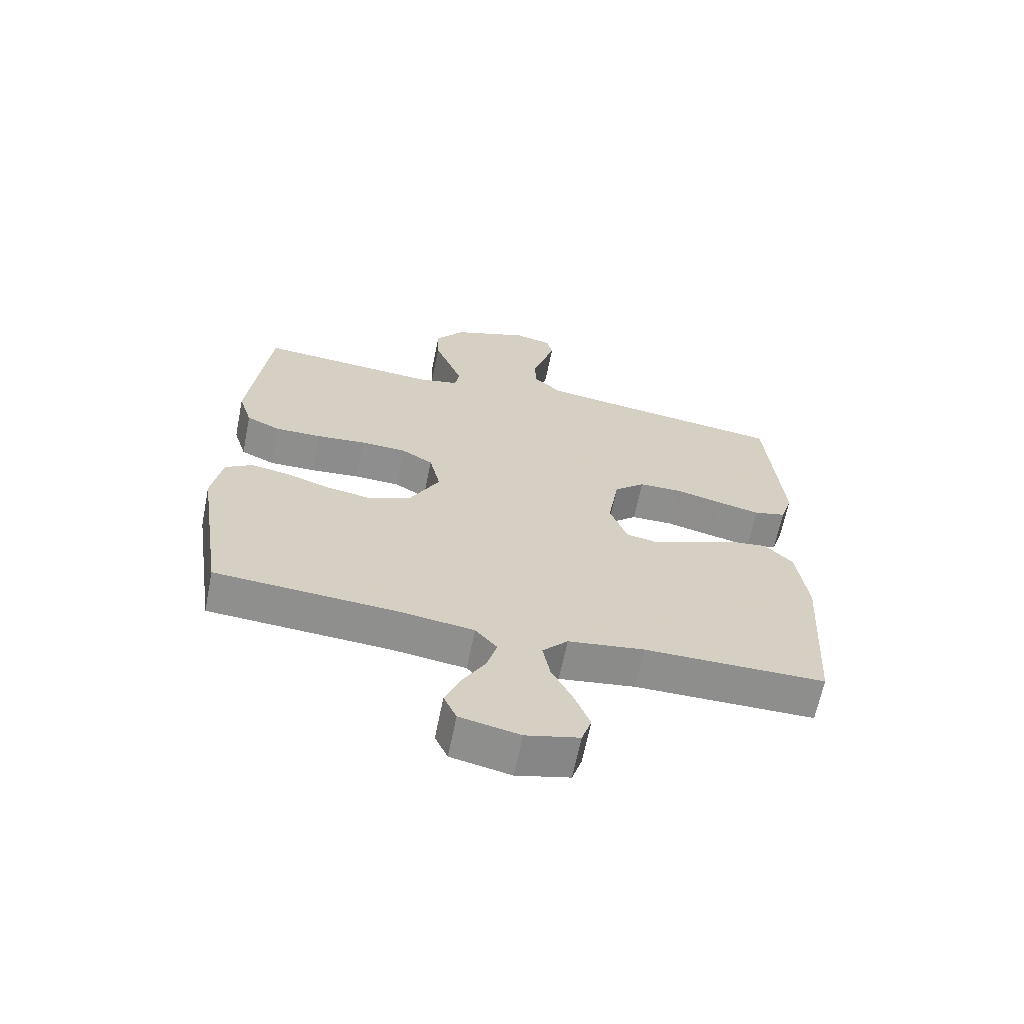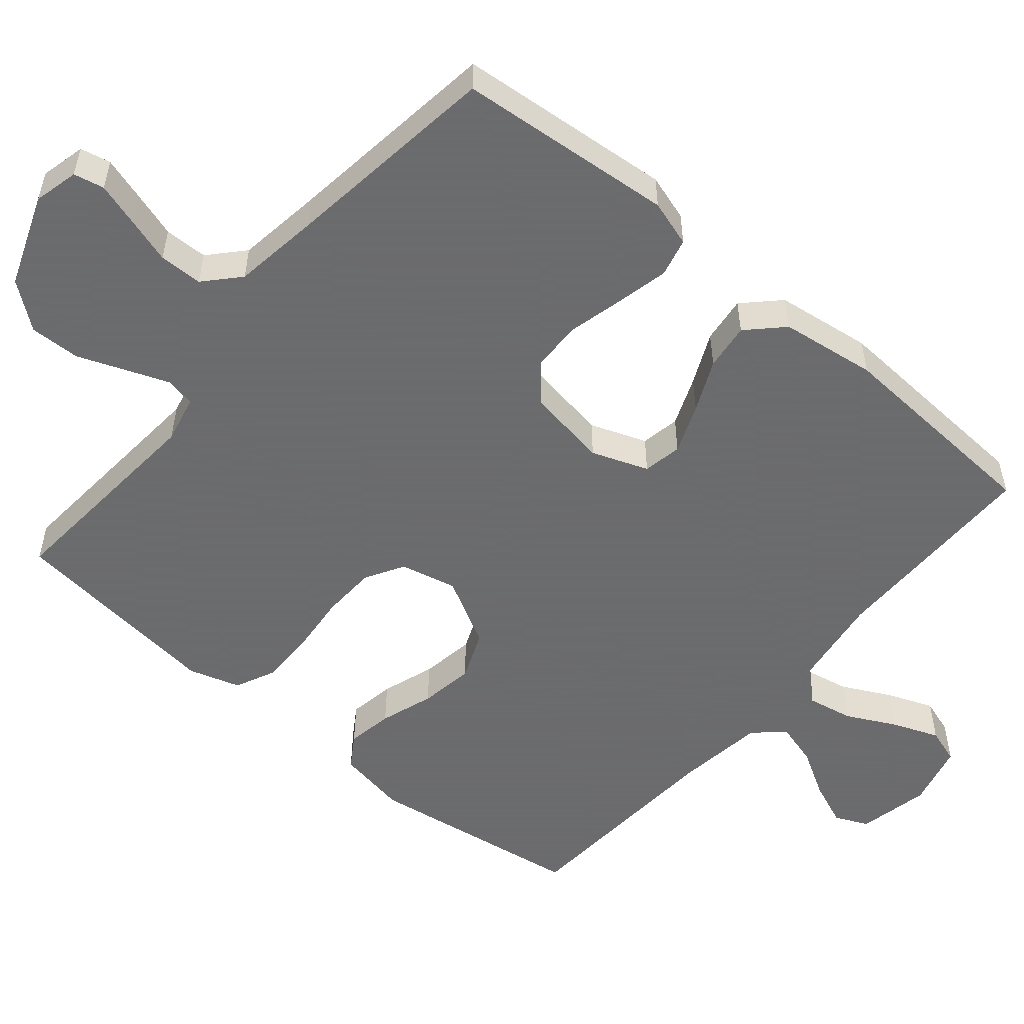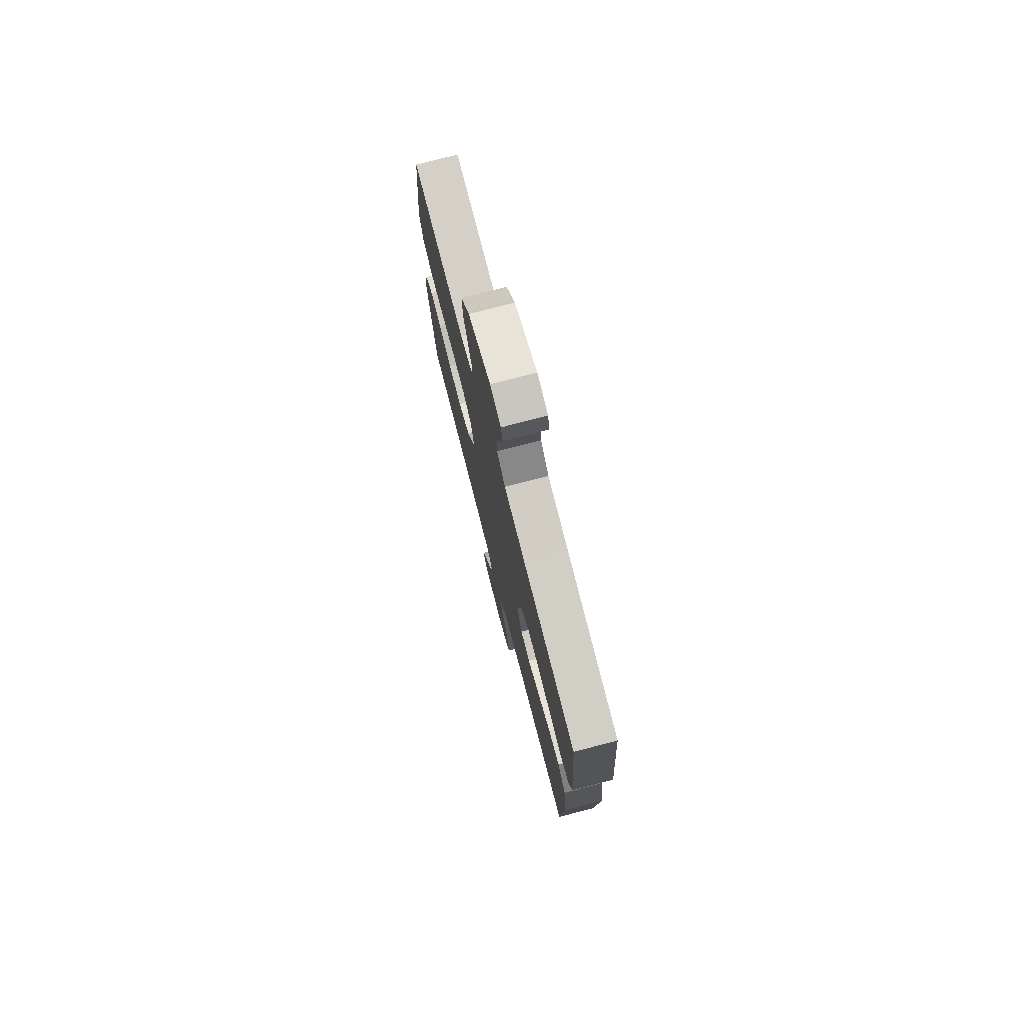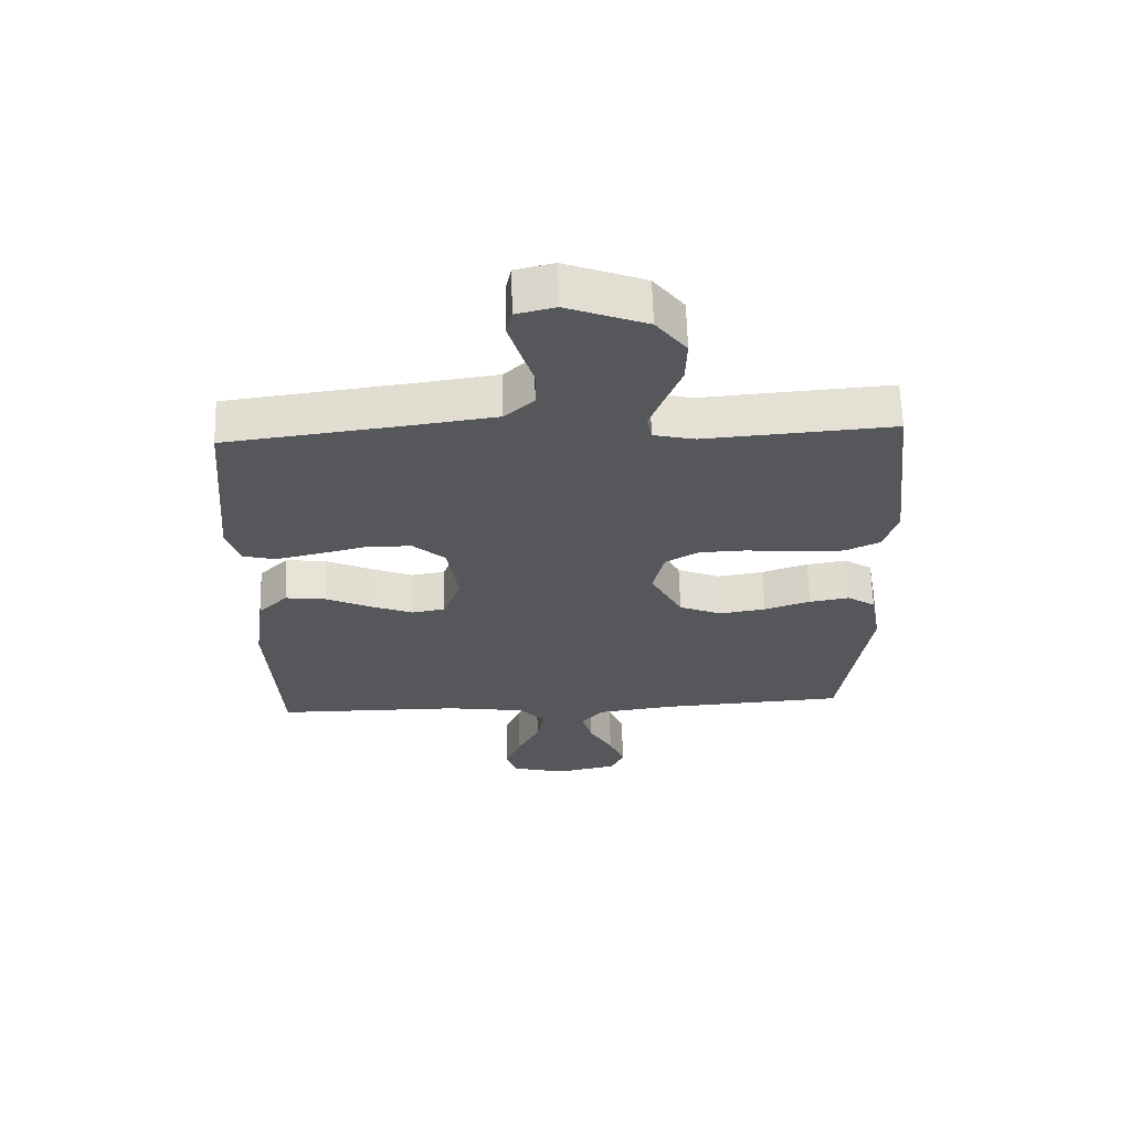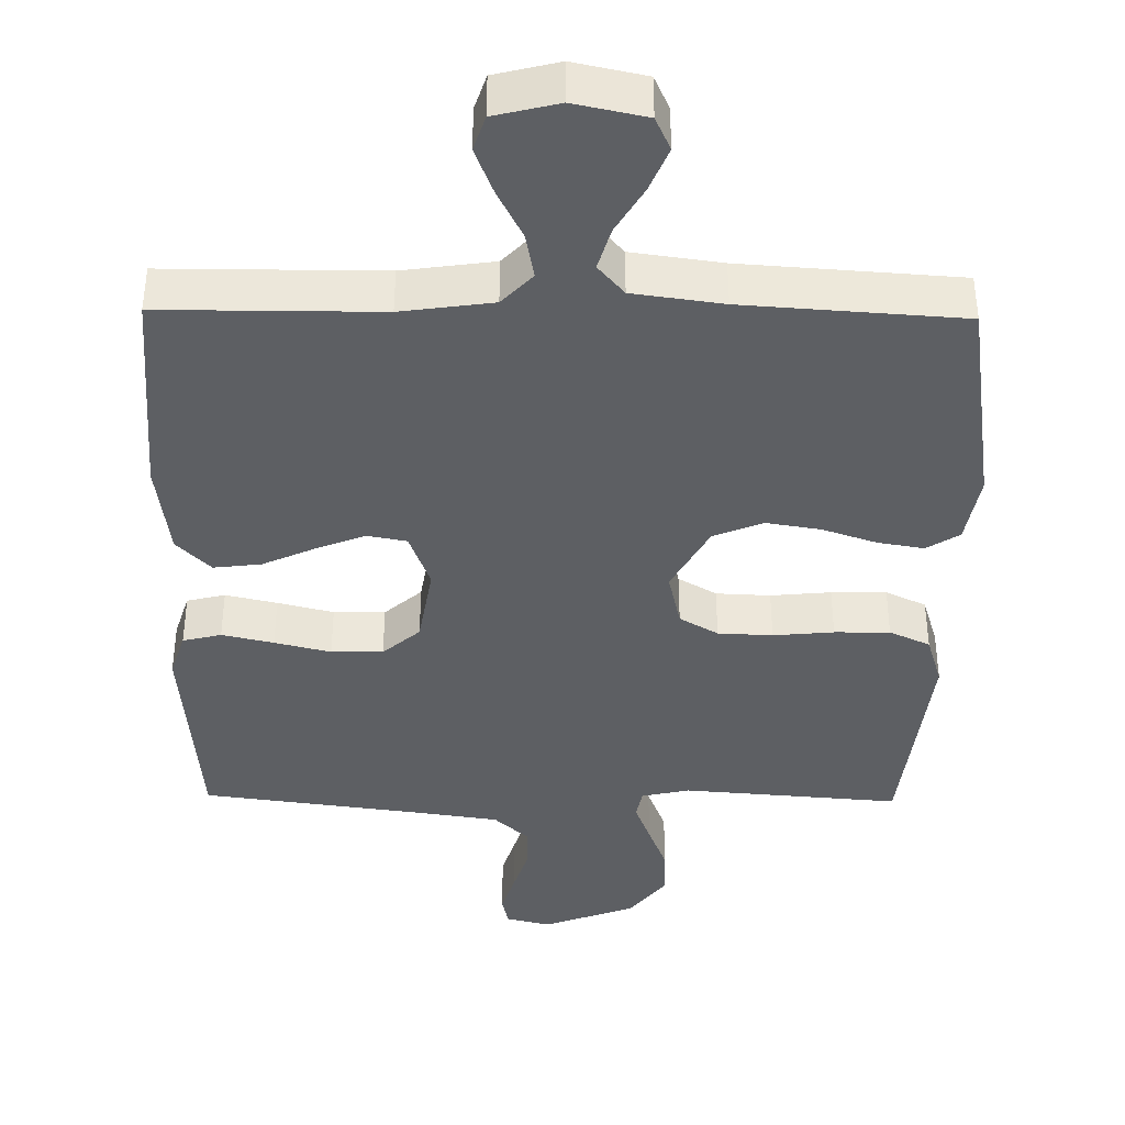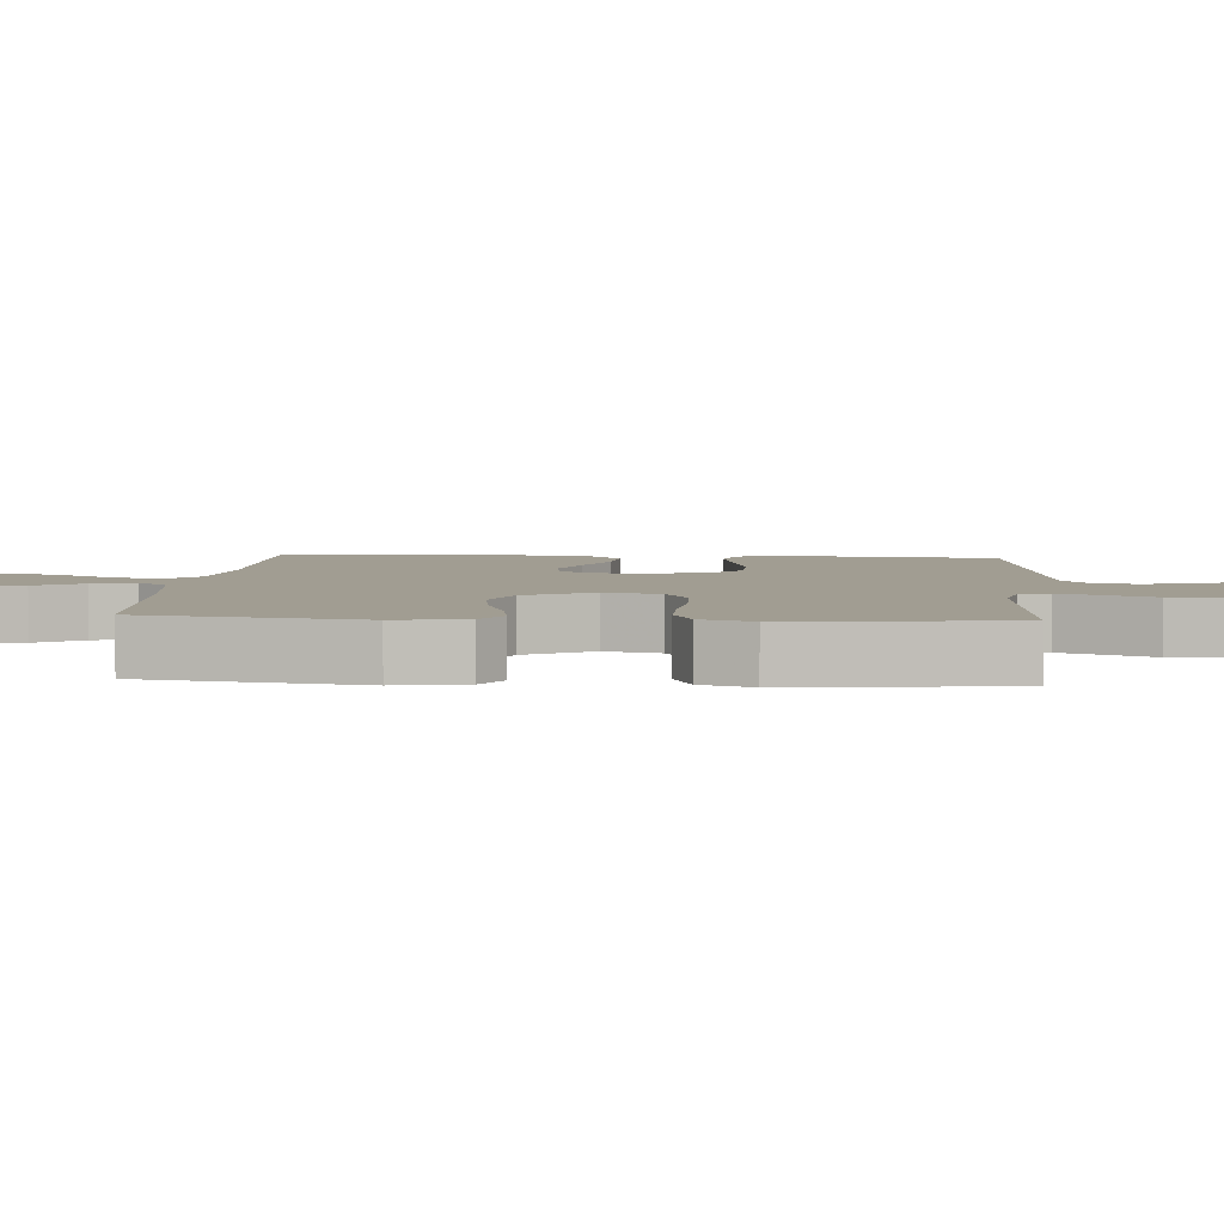
<metadata>
{"format":"obj","ext":"obj","renderer":"f3d","projection":"perspective","resolution":1024,"background":"white","views":[{"elev":-64.9,"azim":-11.4,"up":"+Z"},{"elev":-53.5,"azim":49.9,"up":"+Y"},{"elev":76.1,"azim":75.4,"up":"+Z"},{"elev":63.5,"azim":178.4,"up":"+Z"},{"elev":-39.9,"azim":179.1,"up":"+Y"},{"elev":4.8,"azim":-85.7,"up":"+Y"}]}
</metadata>
<code>
v -0.5 0.07 0.5
v -0.2 0.07 0.477
v -0.134 0.07 0.492
v -0.126 0.07 0.533
v -0.148 0.07 0.591
v -0.174 0.07 0.658
v -0.176 0.07 0.728
v -0.127 0.07 0.791
v 0 0.07 0.839
v 0.062 0.07 0.824
v 0.071 0.07 0.782
v 0.053 0.07 0.723
v 0.033 0.07 0.659
v 0.034 0.07 0.599
v 0.081 0.07 0.556
v 0.2 0.07 0.539
v 0.5 0.07 0.5
v 0.526 0.07 0.2
v 0.506 0.07 0.136
v 0.453 0.07 0.123
v 0.382 0.07 0.139
v 0.305 0.07 0.158
v 0.234 0.07 0.157
v 0.183 0.07 0.112
v 0.165 0.07 0
v 0.194 0.07 -0.078
v 0.248 0.07 -0.088
v 0.316 0.07 -0.061
v 0.388 0.07 -0.028
v 0.453 0.07 -0.02
v 0.5 0.07 -0.067
v 0.518 0.07 -0.2
v 0.5 0.07 -0.5
v 0.2 0.07 -0.501
v 0.074 0.07 -0.519
v 0.032 0.07 -0.564
v 0.044 0.07 -0.627
v 0.079 0.07 -0.696
v 0.104 0.07 -0.76
v 0.088 0.07 -0.809
v 0 0.07 -0.831
v -0.099 0.07 -0.81
v -0.12 0.07 -0.764
v -0.095 0.07 -0.703
v -0.057 0.07 -0.638
v -0.04 0.07 -0.579
v -0.076 0.07 -0.537
v -0.2 0.07 -0.52
v -0.5 0.07 -0.5
v -0.545 0.07 -0.2
v -0.528 0.07 -0.103
v -0.483 0.07 -0.074
v -0.419 0.07 -0.085
v -0.345 0.07 -0.11
v -0.27 0.07 -0.122
v -0.202 0.07 -0.094
v -0.151 0.07 0
v -0.169 0.07 0.078
v -0.222 0.07 0.109
v -0.297 0.07 0.112
v -0.38 0.07 0.104
v -0.456 0.07 0.103
v -0.512 0.07 0.129
v -0.534 0.07 0.2
v -0.5 0 0.5
v -0.2 0 0.477
v -0.134 0 0.492
v -0.126 0 0.533
v -0.148 0 0.591
v -0.174 0 0.658
v -0.176 0 0.728
v -0.127 0 0.791
v 0 0 0.839
v 0.062 0 0.824
v 0.071 0 0.782
v 0.053 0 0.723
v 0.033 0 0.659
v 0.034 0 0.599
v 0.081 0 0.556
v 0.2 0 0.539
v 0.5 0 0.5
v 0.526 0 0.2
v 0.506 0 0.136
v 0.453 0 0.123
v 0.382 0 0.139
v 0.305 0 0.158
v 0.234 0 0.157
v 0.183 0 0.112
v 0.165 0 0
v 0.194 0 -0.078
v 0.248 0 -0.088
v 0.316 0 -0.061
v 0.388 0 -0.028
v 0.453 0 -0.02
v 0.5 0 -0.067
v 0.518 0 -0.2
v 0.5 0 -0.5
v 0.2 0 -0.501
v 0.074 0 -0.519
v 0.032 0 -0.564
v 0.044 0 -0.627
v 0.079 0 -0.696
v 0.104 0 -0.76
v 0.088 0 -0.809
v 0 0 -0.831
v -0.099 0 -0.81
v -0.12 0 -0.764
v -0.095 0 -0.703
v -0.057 0 -0.638
v -0.04 0 -0.579
v -0.076 0 -0.537
v -0.2 0 -0.52
v -0.5 0 -0.5
v -0.545 0 -0.2
v -0.528 0 -0.103
v -0.483 0 -0.074
v -0.419 0 -0.085
v -0.345 0 -0.11
v -0.27 0 -0.122
v -0.202 0 -0.094
v -0.151 0 0
v -0.169 0 0.078
v -0.222 0 0.109
v -0.297 0 0.112
v -0.38 0 0.104
v -0.456 0 0.103
v -0.512 0 0.129
v -0.534 0 0.2
f 63 64 1 2
f 60 61 62 63
f 59 60 63 2
f 58 59 2 3
f 57 58 3 4
f 51 52 53 54
f 51 54 55
f 48 49 50 51
f 47 48 51 55
f 46 47 55 56
f 42 43 44 45
f 42 45 46
f 41 42 46
f 40 41 46
f 37 38 39 40
f 37 40 46 56
f 31 32 33 34
f 31 34 35
f 28 29 30 31
f 27 28 31 35
f 26 27 35 36
f 19 20 21 22
f 17 18 19 22
f 16 17 22 23
f 15 16 23 24
f 10 11 12 13
f 8 9 10 13
f 8 13 14
f 5 6 7 8
f 4 5 8 14
f 57 4 14 15
f 36 37 56 57
f 25 26 36 57
f 15 24 25 57
f 66 65 128 127
f 127 126 125 124
f 66 127 124 123
f 67 66 123 122
f 68 67 122 121
f 118 117 116 115
f 119 118 115
f 115 114 113 112
f 119 115 112 111
f 120 119 111 110
f 109 108 107 106
f 110 109 106
f 110 106 105
f 110 105 104
f 104 103 102 101
f 120 110 104 101
f 98 97 96 95
f 99 98 95
f 95 94 93 92
f 99 95 92 91
f 100 99 91 90
f 86 85 84 83
f 86 83 82 81
f 87 86 81 80
f 88 87 80 79
f 77 76 75 74
f 77 74 73 72
f 78 77 72
f 72 71 70 69
f 78 72 69 68
f 79 78 68 121
f 121 120 101 100
f 121 100 90 89
f 121 89 88 79
f 1 65 66 2
f 2 66 67 3
f 3 67 68 4
f 4 68 69 5
f 5 69 70 6
f 6 70 71 7
f 7 71 72 8
f 8 72 73 9
f 9 73 74 10
f 10 74 75 11
f 11 75 76 12
f 12 76 77 13
f 13 77 78 14
f 14 78 79 15
f 15 79 80 16
f 16 80 81 17
f 17 81 82 18
f 18 82 83 19
f 19 83 84 20
f 20 84 85 21
f 21 85 86 22
f 22 86 87 23
f 23 87 88 24
f 24 88 89 25
f 25 89 90 26
f 26 90 91 27
f 27 91 92 28
f 28 92 93 29
f 29 93 94 30
f 30 94 95 31
f 31 95 96 32
f 32 96 97 33
f 33 97 98 34
f 34 98 99 35
f 35 99 100 36
f 36 100 101 37
f 37 101 102 38
f 38 102 103 39
f 39 103 104 40
f 40 104 105 41
f 41 105 106 42
f 42 106 107 43
f 43 107 108 44
f 44 108 109 45
f 45 109 110 46
f 46 110 111 47
f 47 111 112 48
f 48 112 113 49
f 49 113 114 50
f 50 114 115 51
f 51 115 116 52
f 52 116 117 53
f 53 117 118 54
f 54 118 119 55
f 55 119 120 56
f 56 120 121 57
f 57 121 122 58
f 58 122 123 59
f 59 123 124 60
f 60 124 125 61
f 61 125 126 62
f 62 126 127 63
f 63 127 128 64
f 64 128 65 1

</code>
